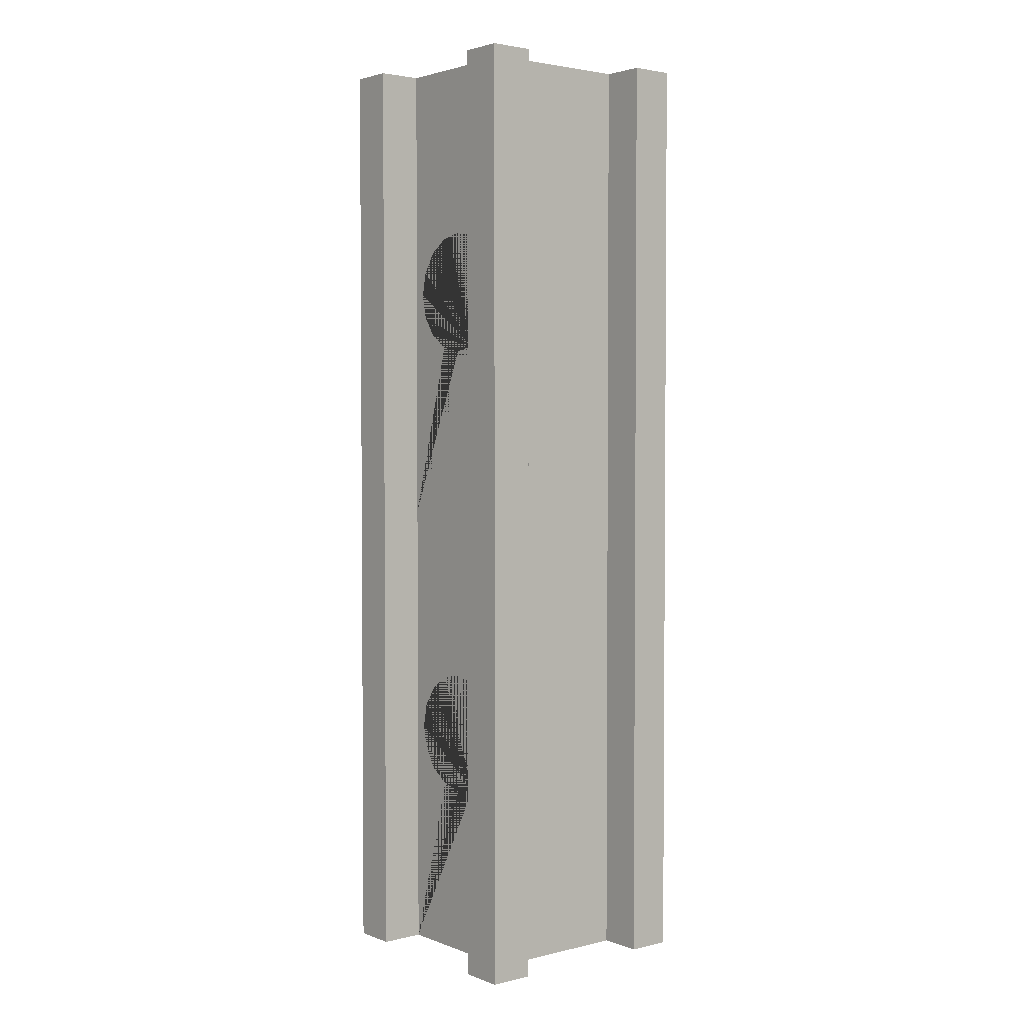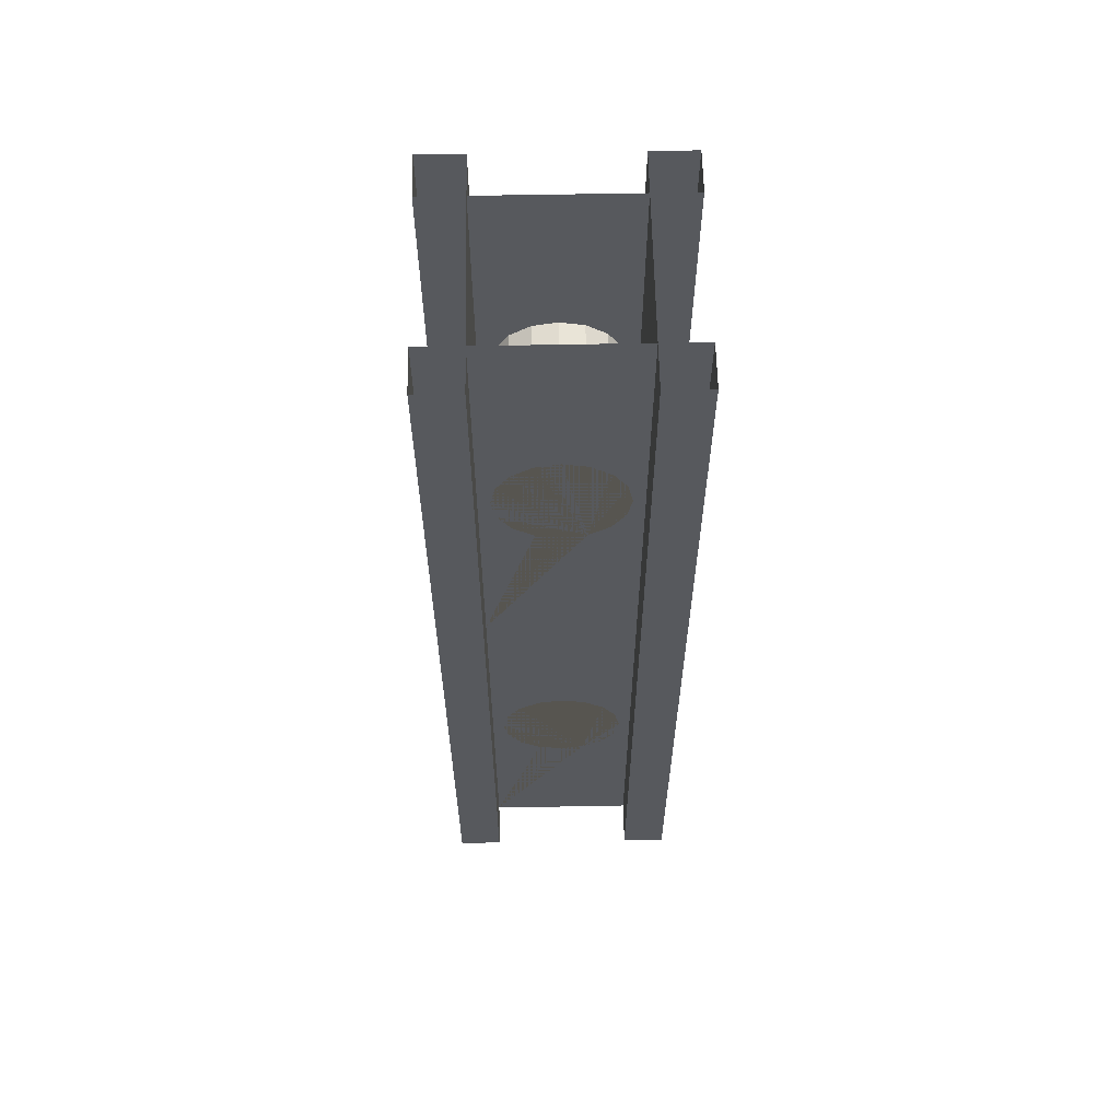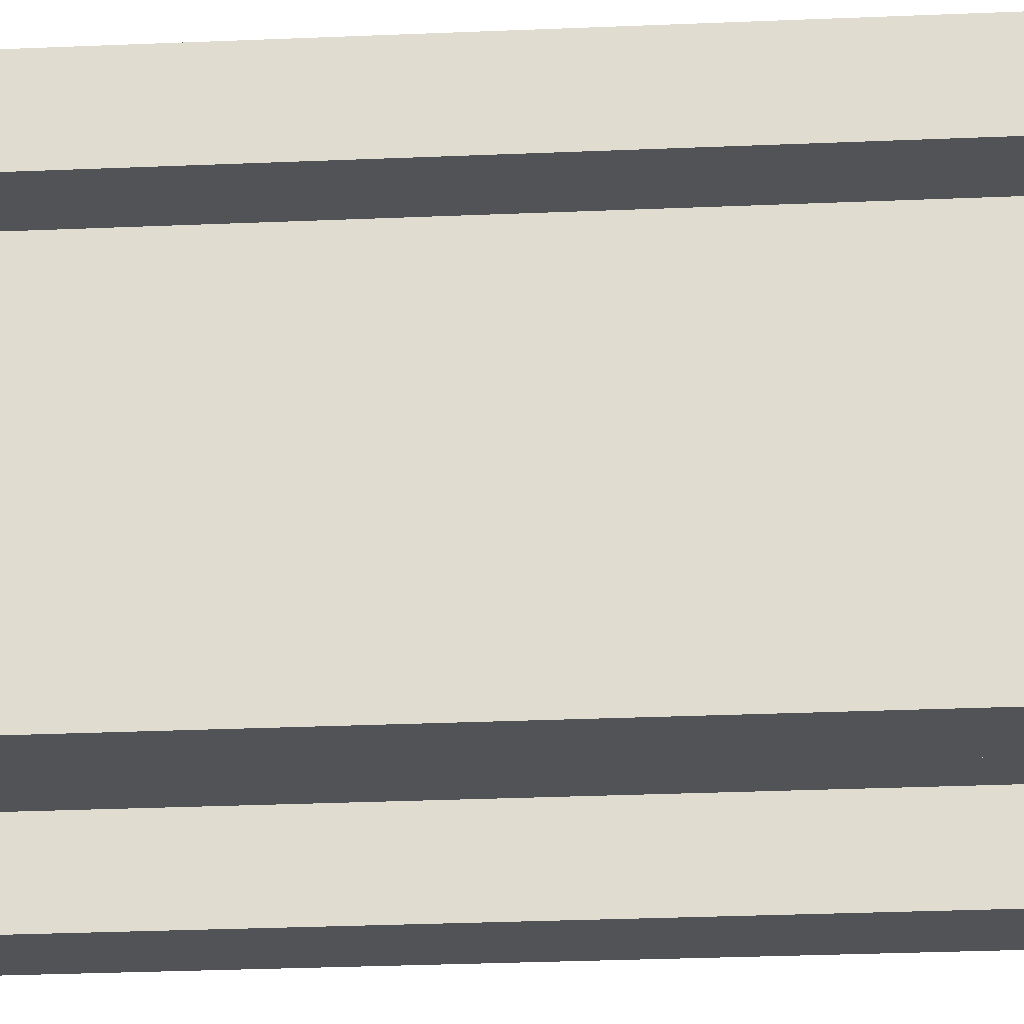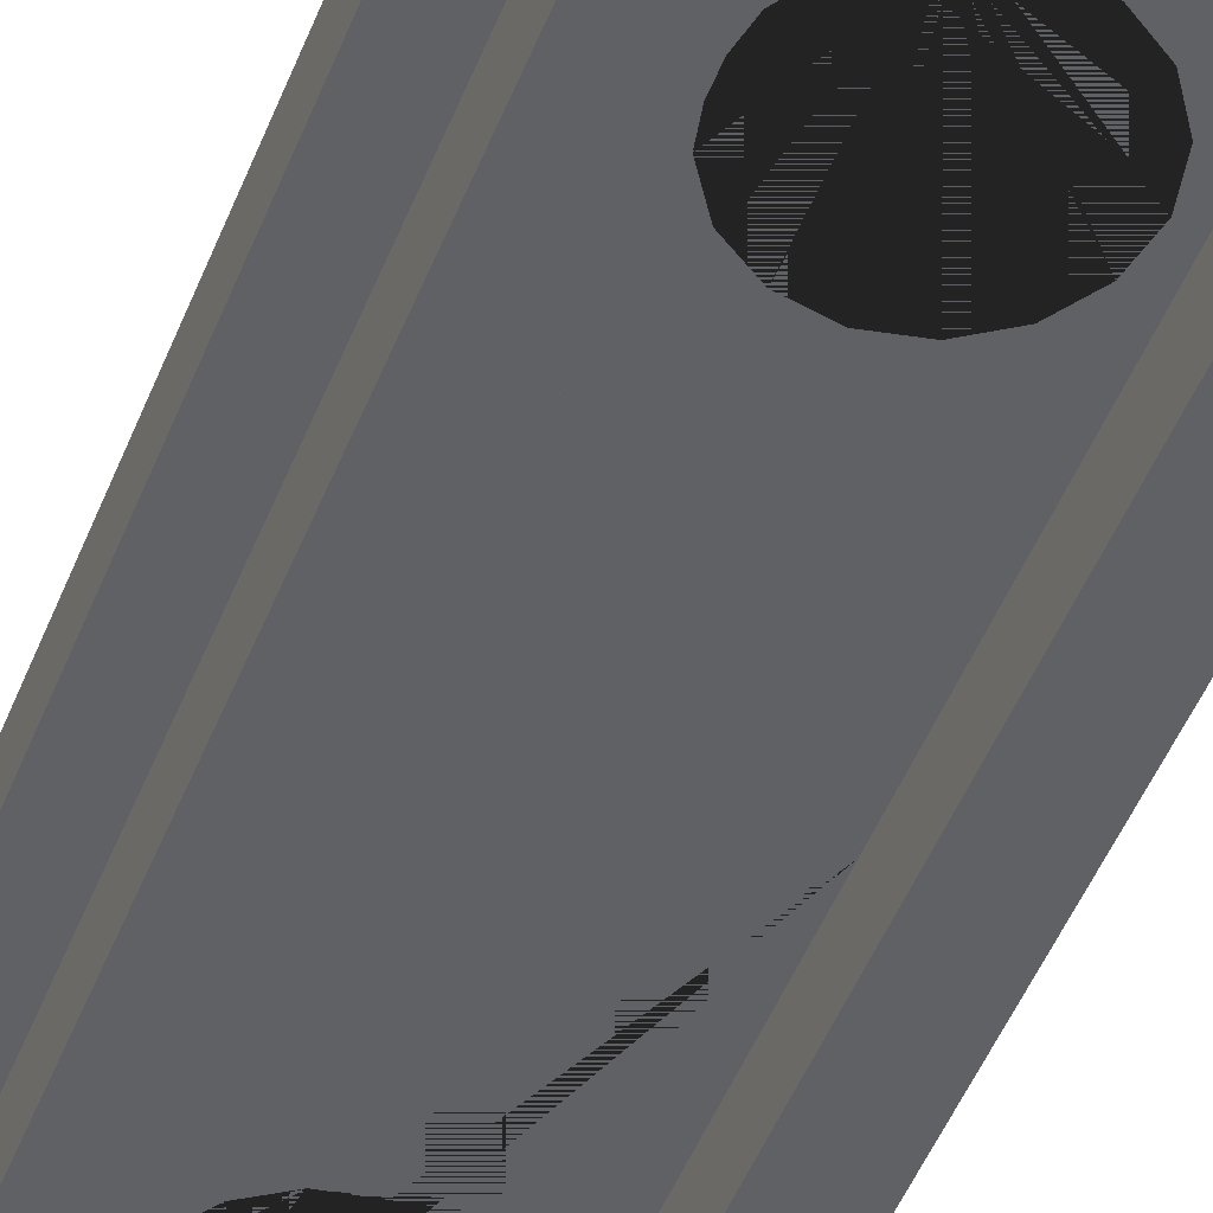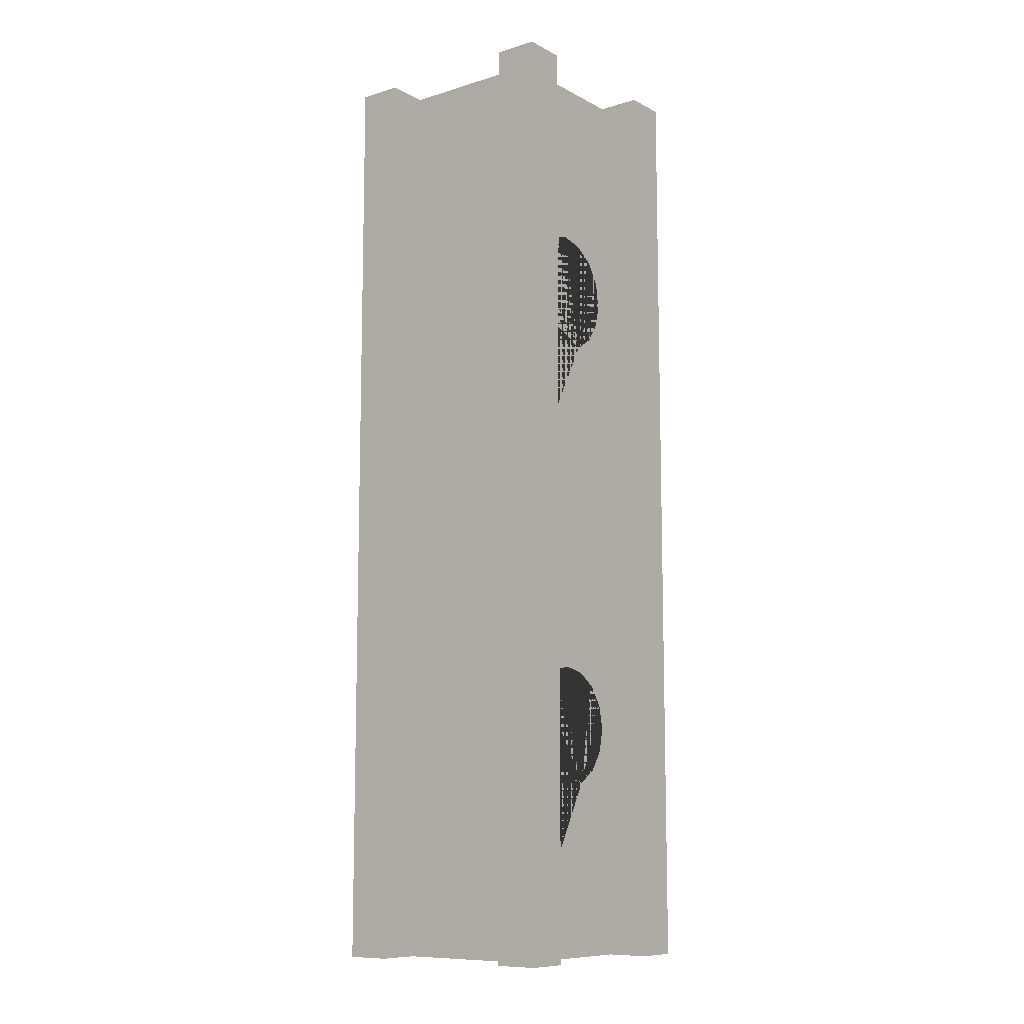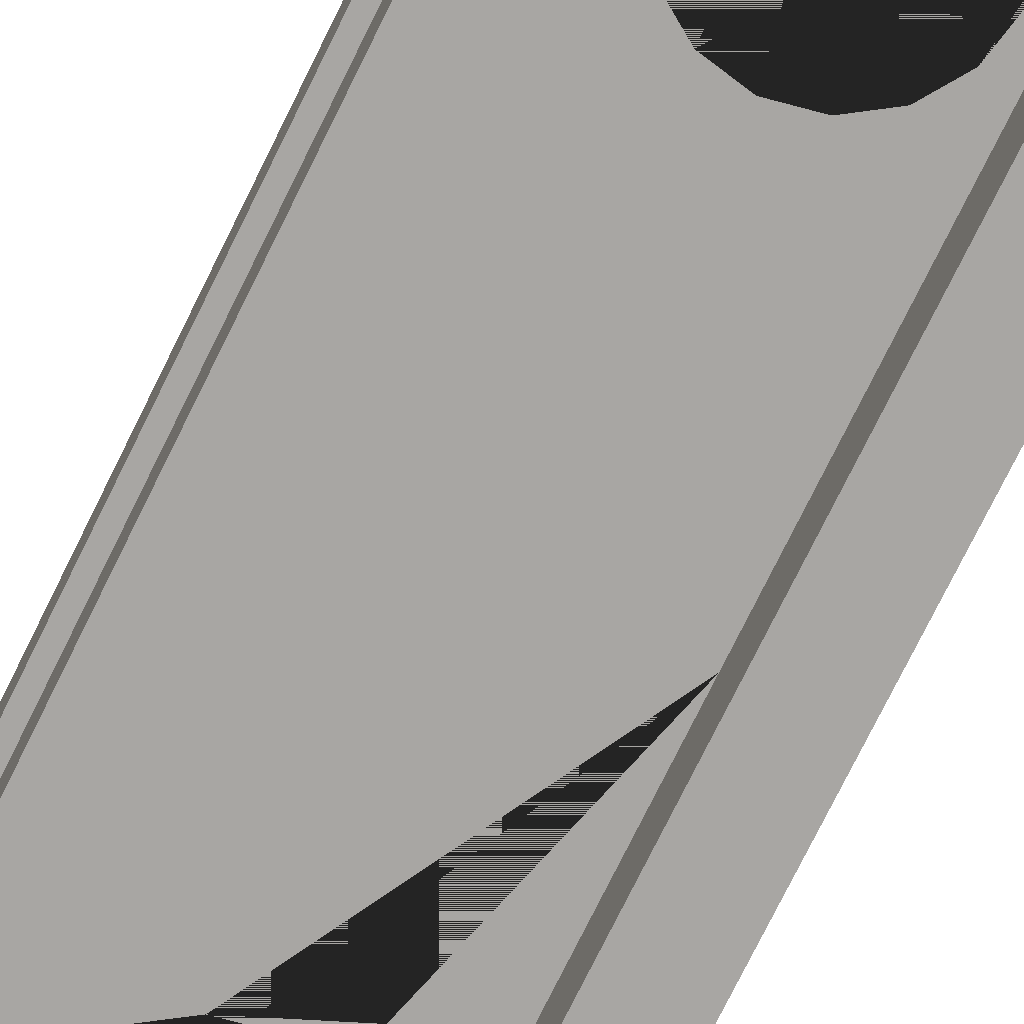
<metadata>
{"format":"obj","ext":"obj","renderer":"f3d","projection":"perspective","resolution":1024,"background":"white","views":[{"elev":2.8,"azim":-129.0,"up":"+Y"},{"elev":60.8,"azim":178.9,"up":"+Y"},{"elev":-22.5,"azim":94.6,"up":"+Z"},{"elev":-48.2,"azim":-20.9,"up":"+Z"},{"elev":-10.0,"azim":-52.2,"up":"+Y"},{"elev":-74.3,"azim":-26.1,"up":"+Z"}]}
</metadata>
<code>
o supMidV1x2_Cube.036
v 0.1864 4 1
v 0.1864 4 0
v 1 4 0.1864
v 1 4 0.8136
v 1 2 0
v 1 2 1
v 0 2 1
v 0 2 0
v 0.8136 4 0
v 0.8136 4 1
v 1 2 0.8136
v 0 4 0.1864
v 1 4 0
v 1 4 1
v 0 4 0.8136
v 0.8136 2 0
v 0.1864 2 1
v 0.8136 2 1
v 0.1864 2 0
v 0 4 1
v 0 4 0
v 0 2 0.8136
v 0 2 0.1864
v 0.1864 2 0.1864
v 0.8136 2 0.1864
v 0.8136 2 0.8136
v 0.1864 2 0.8136
v 0.1864 4 0.1864
v 0.8136 4 0.1864
v 0.8136 4 0.8136
v 0.1864 4 0.8136
v 0.1864 2 0.8136
v 0.1864 2 0.1864
v 0.1864 4 0.8136
v 0.1864 4 0.1864
v 1 2 0.8136
v 1 2 0.1864
v 0.8136 2 0.1864
v 0.5 2.734 0.8136
v 0.3984 2.755 0.8136
v 0.6016 2.755 0.8136
v 0.6878 3.188 0.8136
v 0.7656 3 0.8136
v 0.7453 3.102 0.8136
v 0.6878 2.812 0.8136
v 0.7453 2.898 0.8136
v 0.6016 3.245 0.8136
v 0.2344 3 0.8136
v 0.2547 3.102 0.8136
v 0.2547 2.898 0.8136
v 0.5 3.266 0.8136
v 0.3984 3.245 0.8136
v 0.3122 2.812 0.8136
v 0.3122 3.188 0.8136
v 0.2344 3 0.1864
v 0.3122 2.812 0.1864
v 0.2547 2.898 0.1864
v 0.2547 3.102 0.1864
v 0.3122 3.188 0.1864
v 0.3984 3.245 0.1864
v 0.5 2.734 0.1864
v 0.6016 2.755 0.1864
v 0.3984 2.755 0.1864
v 0.5 3.266 0.1864
v 0.6016 3.245 0.1864
v 0.7656 3 0.1864
v 0.7453 2.898 0.1864
v 0.7453 3.102 0.1864
v 0.6878 3.188 0.1864
v 0.6878 2.812 0.1864
v 0.1864 2 1
v 0.1864 2 0
v 1 2 0.1864
v 1 2 0.8136
v 1 0 0
v 1 0 1
v 0 0 1
v 0 0 0
v 0.8136 2 0
v 0.8136 2 1
v 1 0 0.8136
v 0 2 0.1864
v 1 2 0
v 1 2 1
v 0 2 0.8136
v 0.8136 0 0
v 0.1864 0 1
v 0.8136 0 1
v 0.1864 0 0
v 0 2 1
v 0 2 0
v 0 0 0.8136
v 0 0 0.1864
v 0.1864 0 0.1864
v 0.8136 0 0.1864
v 0.8136 0 0.8136
v 0.1864 0 0.8136
v 0.1864 2 0.1864
v 0.8136 2 0.1864
v 0.8136 2 0.8136
v 0.1864 2 0.8136
v 0.1864 0 0.8136
v 0.1864 0 0.1864
v 0.1864 2 0.8136
v 0.1864 2 0.1864
v 1 0 0.8136
v 1 0 0.1864
v 0.8136 0 0.1864
v 0.5 0.7344 0.8136
v 0.3984 0.7547 0.8136
v 0.6016 0.7547 0.8136
v 0.6878 1.188 0.8136
v 0.7656 1 0.8136
v 0.7453 1.102 0.8136
v 0.6878 0.8122 0.8136
v 0.7453 0.8984 0.8136
v 0.6016 1.245 0.8136
v 0.2344 1 0.8136
v 0.2547 1.102 0.8136
v 0.2547 0.8984 0.8136
v 0.5 1.266 0.8136
v 0.3984 1.245 0.8136
v 0.3122 0.8122 0.8136
v 0.3122 1.188 0.8136
v 0.2344 1 0.1864
v 0.3122 0.8122 0.1864
v 0.2547 0.8984 0.1864
v 0.2547 1.102 0.1864
v 0.3122 1.188 0.1864
v 0.3984 1.245 0.1864
v 0.5 0.7344 0.1864
v 0.6016 0.7547 0.1864
v 0.3984 0.7547 0.1864
v 0.5 1.266 0.1864
v 0.6016 1.245 0.1864
v 0.7656 1 0.1864
v 0.7453 0.8984 0.1864
v 0.7453 1.102 0.1864
v 0.6878 1.188 0.1864
v 0.6878 0.8122 0.1864
f 22 15 34 32
f 11 26 30 4 36
f 9 16 25 29
f 3 37 5 13
f 36 4 14 6
f 11 36 6
f 16 9 13 5
f 17 1 20 7
f 10 18 6 14
f 2 19 8 21
f 15 22 7 20
f 23 12 21 8
f 40 27 26 41 39
f 41 26 30 31 27 40 53 50 48 49 54 52 51 47 42 44 43 46 45
f 63 24 28 29 25 62 70 67 66 68 69 65 64 60 59 58 55 57 56
f 25 24 63 61 62
f 19 2 28 24
f 1 17 27 31
f 18 10 30 26
f 26 25 29 30
f 33 32 34 35
f 12 23 33 35
f 37 3 29 25 38
f 61 39 41 62
f 62 41 45 70
f 46 67 70 45
f 43 66 67 46
f 44 68 66 43
f 42 69 68 44
f 42 47 65 69
f 47 51 64 65
f 51 52 60 64
f 52 54 59 60
f 54 49 58 59
f 49 48 55 58
f 48 50 57 55
f 50 53 56 57
f 56 53 40 63
f 63 40 39 61
f 92 85 104 102
f 81 96 100 74 106
f 79 86 95 99
f 73 107 75 83
f 106 74 84 76
f 81 106 76
f 86 79 83 75
f 87 71 90 77
f 80 88 76 84
f 72 89 78 91
f 85 92 77 90
f 93 82 91 78
f 110 97 96 111 109
f 111 96 100 101 97 110 123 120 118 119 124 122 121 117 112 114 113 116 115
f 133 94 98 99 95 132 140 137 136 138 139 135 134 130 129 128 125 127 126
f 95 94 133 131 132
f 89 72 98 94
f 71 87 97 101
f 88 80 100 96
f 96 95 99 100
f 103 102 104 105
f 82 93 103 105
f 107 73 99 95 108
f 131 109 111 132
f 132 111 115 140
f 116 137 140 115
f 113 136 137 116
f 114 138 136 113
f 112 139 138 114
f 112 117 135 139
f 117 121 134 135
f 121 122 130 134
f 122 124 129 130
f 124 119 128 129
f 119 118 125 128
f 118 120 127 125
f 120 123 126 127
f 126 123 110 133
f 133 110 109 131

</code>
